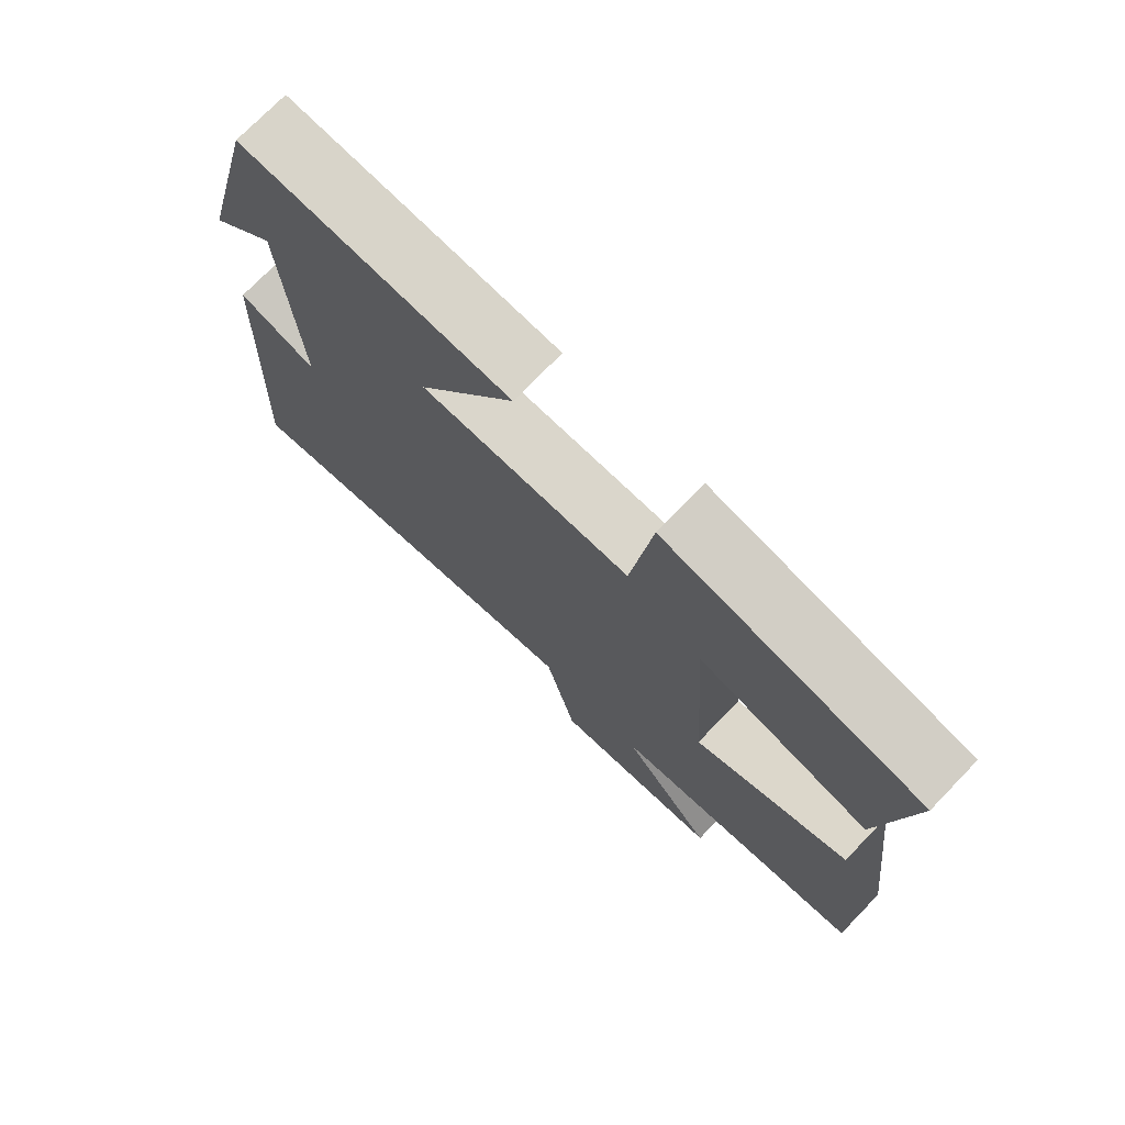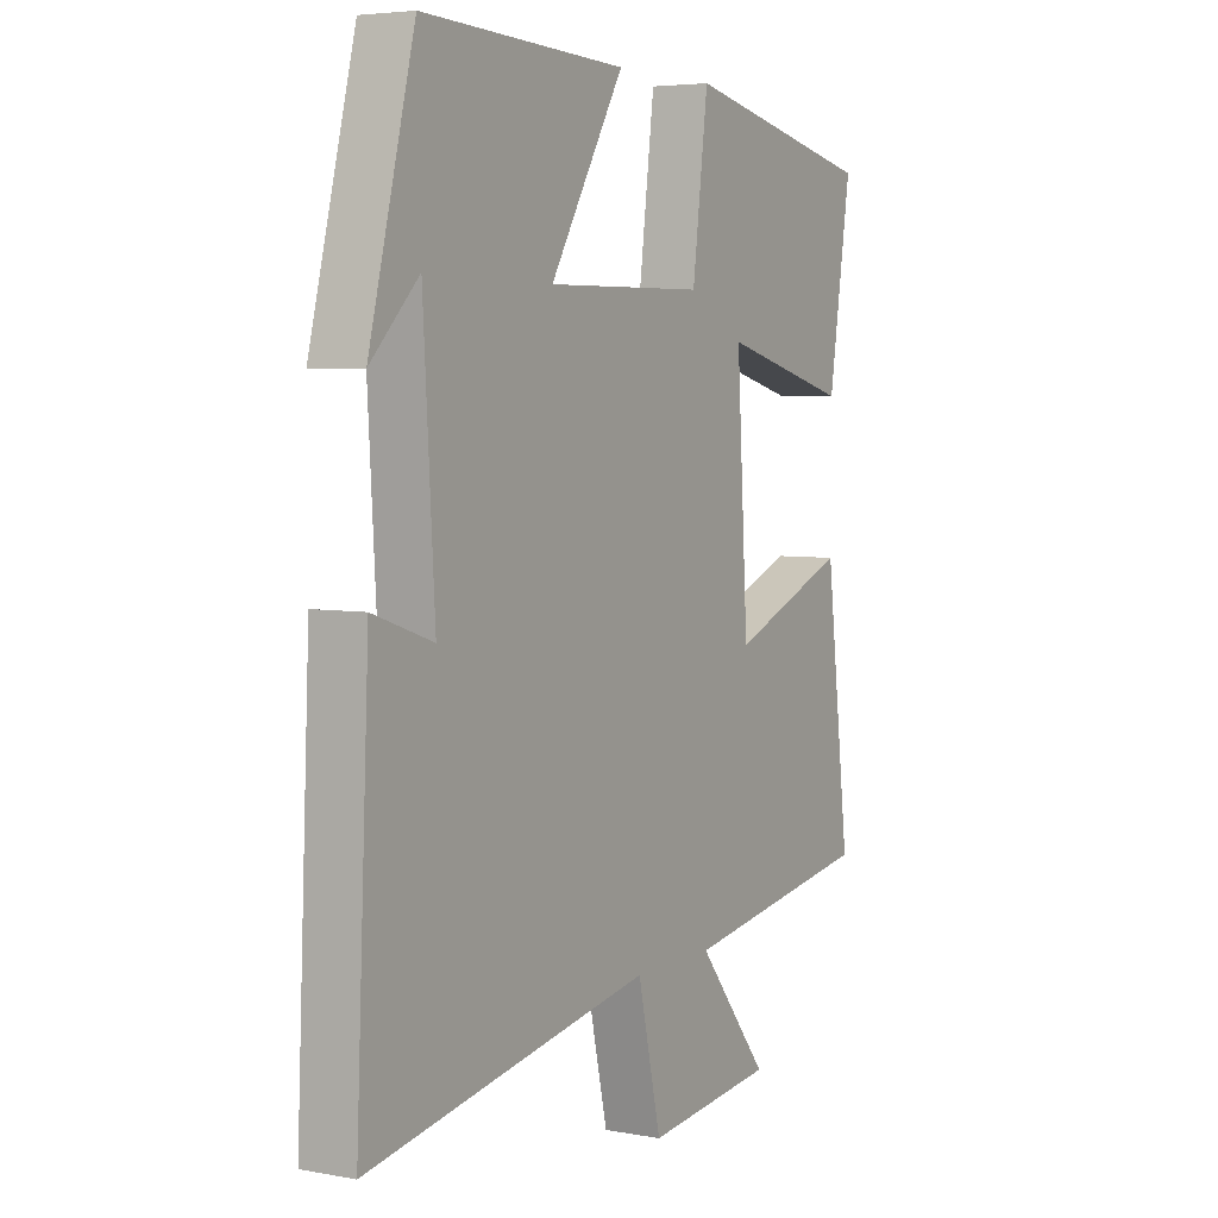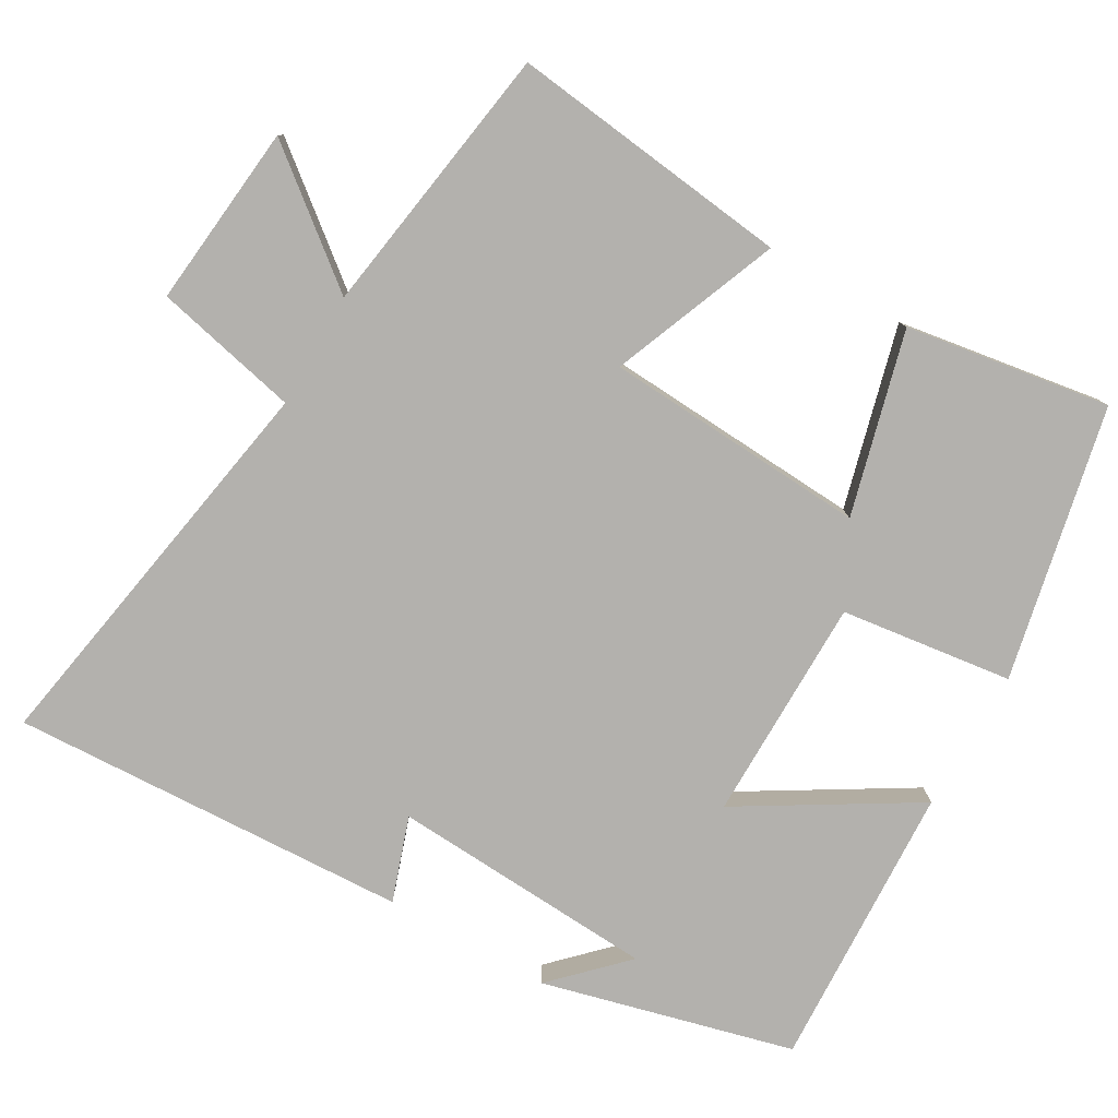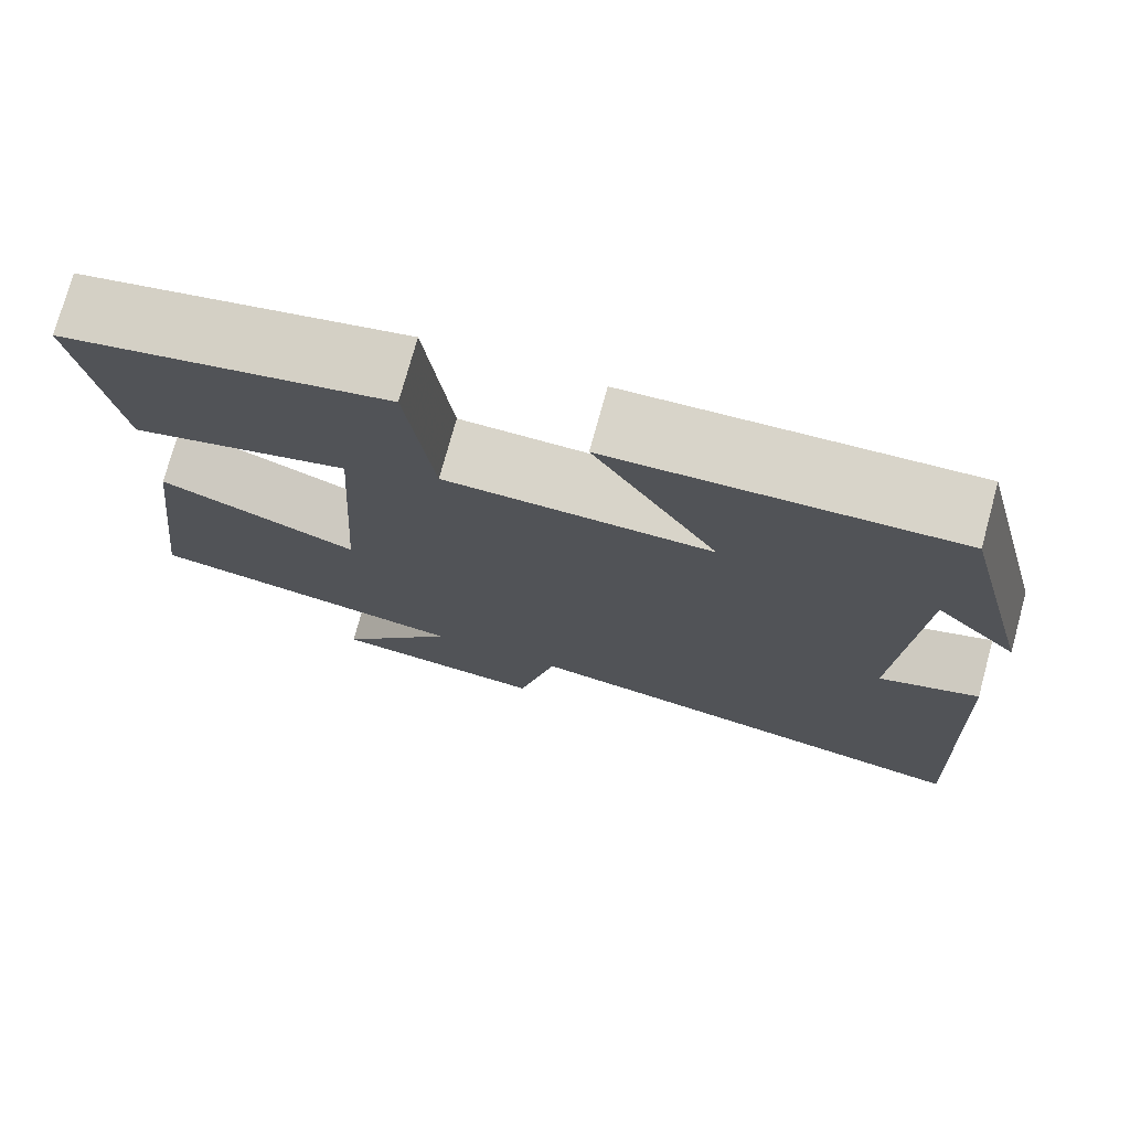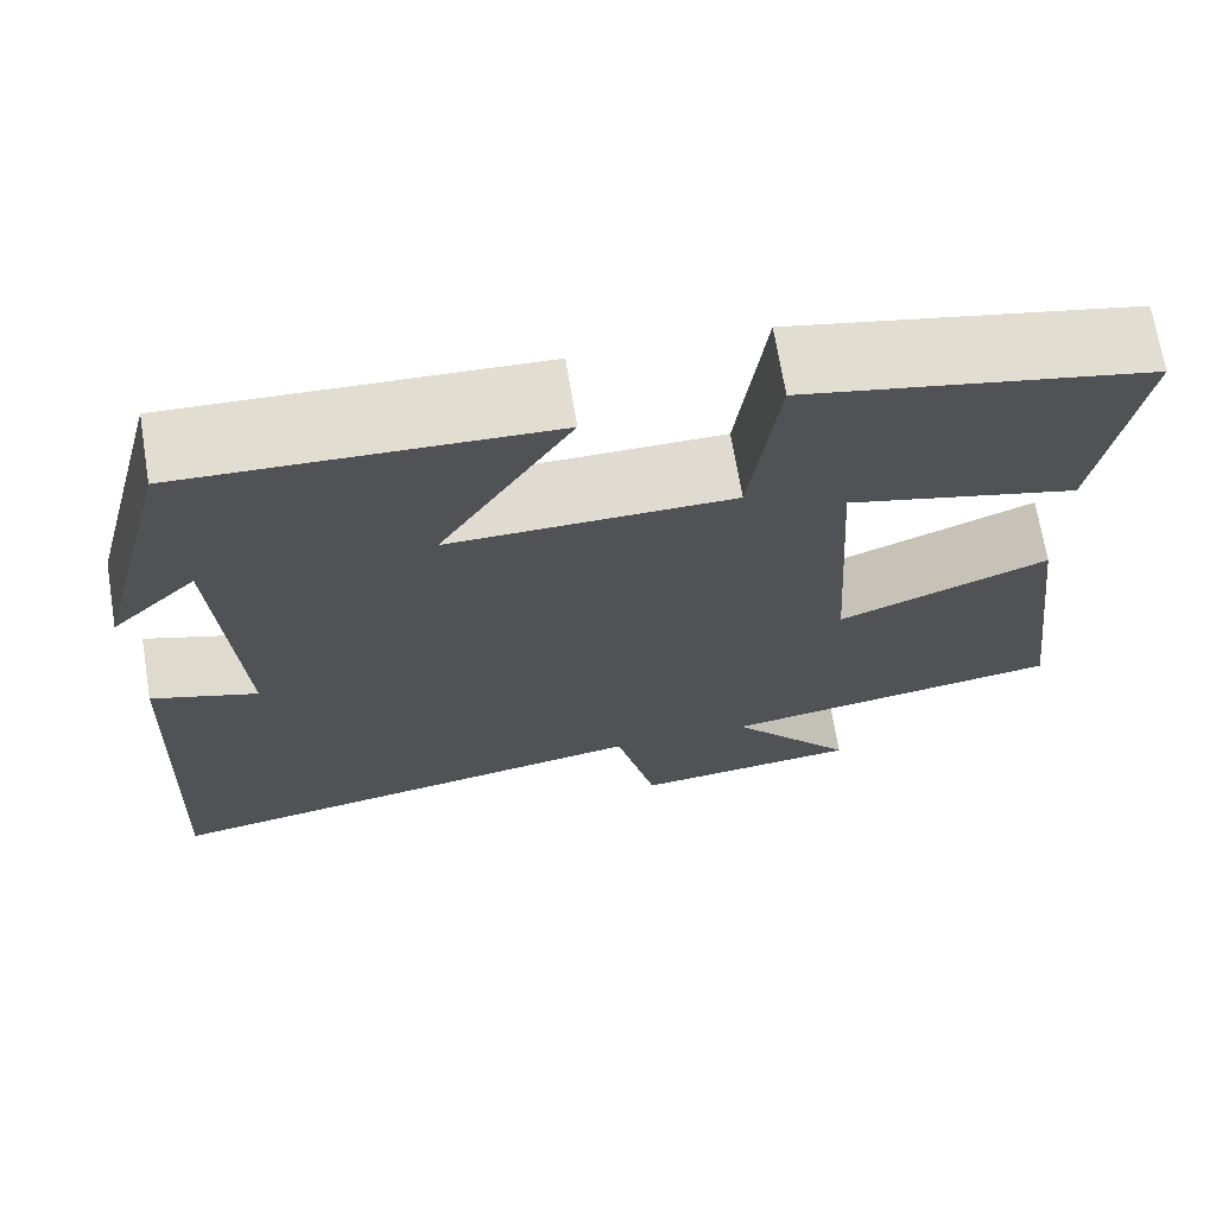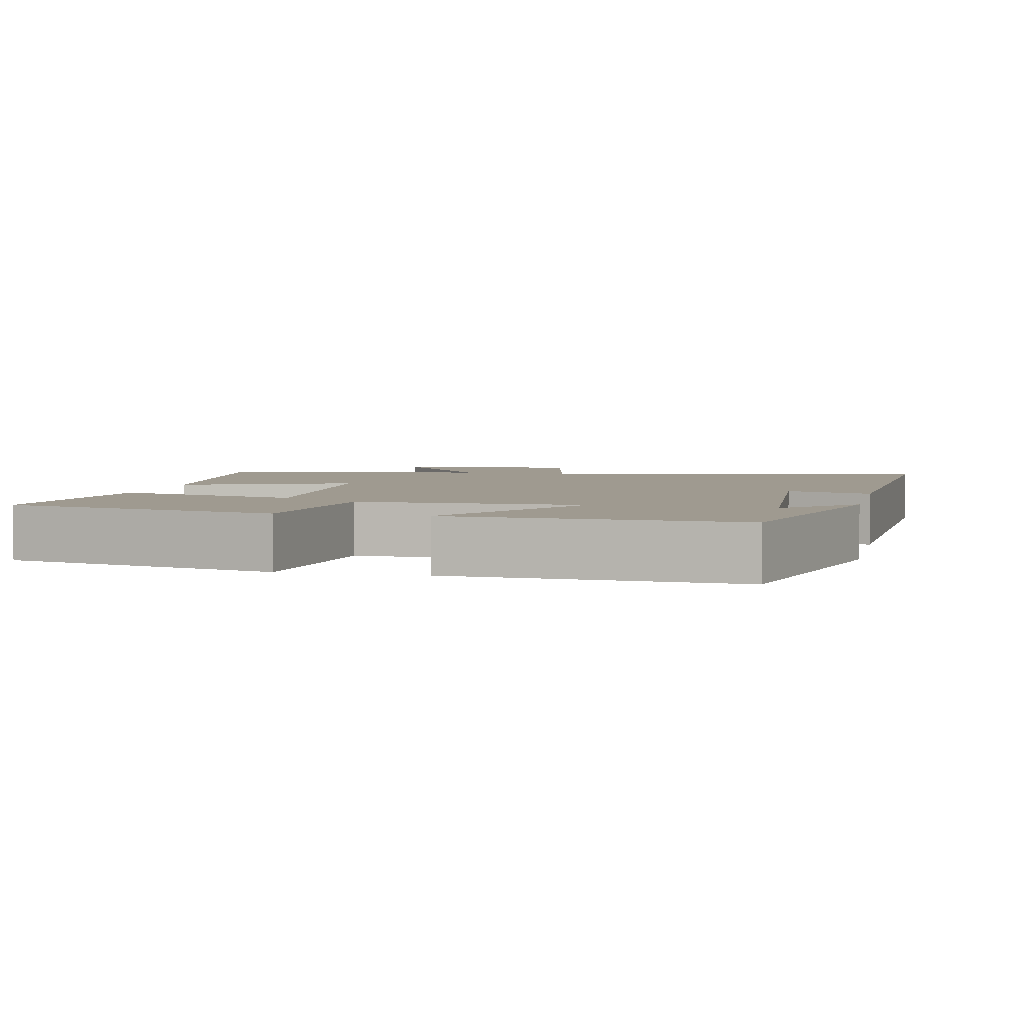
<metadata>
{"format":"obj","ext":"obj","renderer":"f3d","projection":"perspective","resolution":1024,"background":"white","views":[{"elev":74.2,"azim":-135.9,"up":"+Z"},{"elev":4.8,"azim":120.4,"up":"+Z"},{"elev":-79.3,"azim":-119.8,"up":"+Y"},{"elev":75.1,"azim":15.3,"up":"+Z"},{"elev":69.9,"azim":170.6,"up":"+Z"},{"elev":3.9,"azim":12.6,"up":"+Y"}]}
</metadata>
<code>
v 0.413 0.07 0.518
v 0.5 0.07 0.176
v 0.407 0.07 0.269
v 0.385 0.07 -0.093
v 0.5 0.07 -0.054
v 0.525 0.07 -0.597
v -0.019 0.07 -0.5
v -0.064 0.07 -0.697
v -0.312 0.07 -0.671
v -0.175 0.07 -0.5
v -0.547 0.07 -0.442
v -0.5 0.07 -0.059
v -0.273 0.07 -0.15
v -0.251 0.07 0.208
v -0.5 0.07 0.143
v -0.543 0.07 0.421
v -0.171 0.07 0.5
v -0.141 0.07 0.266
v 0.165 0.07 0.264
v 0.023 0.07 0.5
v 0.413 0 0.518
v 0.5 0 0.176
v 0.407 0 0.269
v 0.385 0 -0.093
v 0.5 0 -0.054
v 0.525 0 -0.597
v -0.019 0 -0.5
v -0.064 0 -0.697
v -0.312 0 -0.671
v -0.175 0 -0.5
v -0.547 0 -0.442
v -0.5 0 -0.059
v -0.273 0 -0.15
v -0.251 0 0.208
v -0.5 0 0.143
v -0.543 0 0.421
v -0.171 0 0.5
v -0.141 0 0.266
v 0.165 0 0.264
v 0.023 0 0.5
f 19 20 1
f 16 17 18
f 15 16 18
f 14 15 18
f 13 14 18 19
f 10 11 12 13
f 10 13 19
f 7 8 9 10
f 7 10 19 1
f 4 5 6 7
f 3 4 7 1
f 1 2 3
f 21 40 39
f 38 37 36
f 38 36 35
f 38 35 34
f 39 38 34 33
f 33 32 31 30
f 39 33 30
f 30 29 28 27
f 21 39 30 27
f 27 26 25 24
f 21 27 24 23
f 23 22 21
f 1 21 22 2
f 2 22 23 3
f 3 23 24 4
f 4 24 25 5
f 5 25 26 6
f 6 26 27 7
f 7 27 28 8
f 8 28 29 9
f 9 29 30 10
f 10 30 31 11
f 11 31 32 12
f 12 32 33 13
f 13 33 34 14
f 14 34 35 15
f 15 35 36 16
f 16 36 37 17
f 17 37 38 18
f 18 38 39 19
f 19 39 40 20
f 20 40 21 1

</code>
